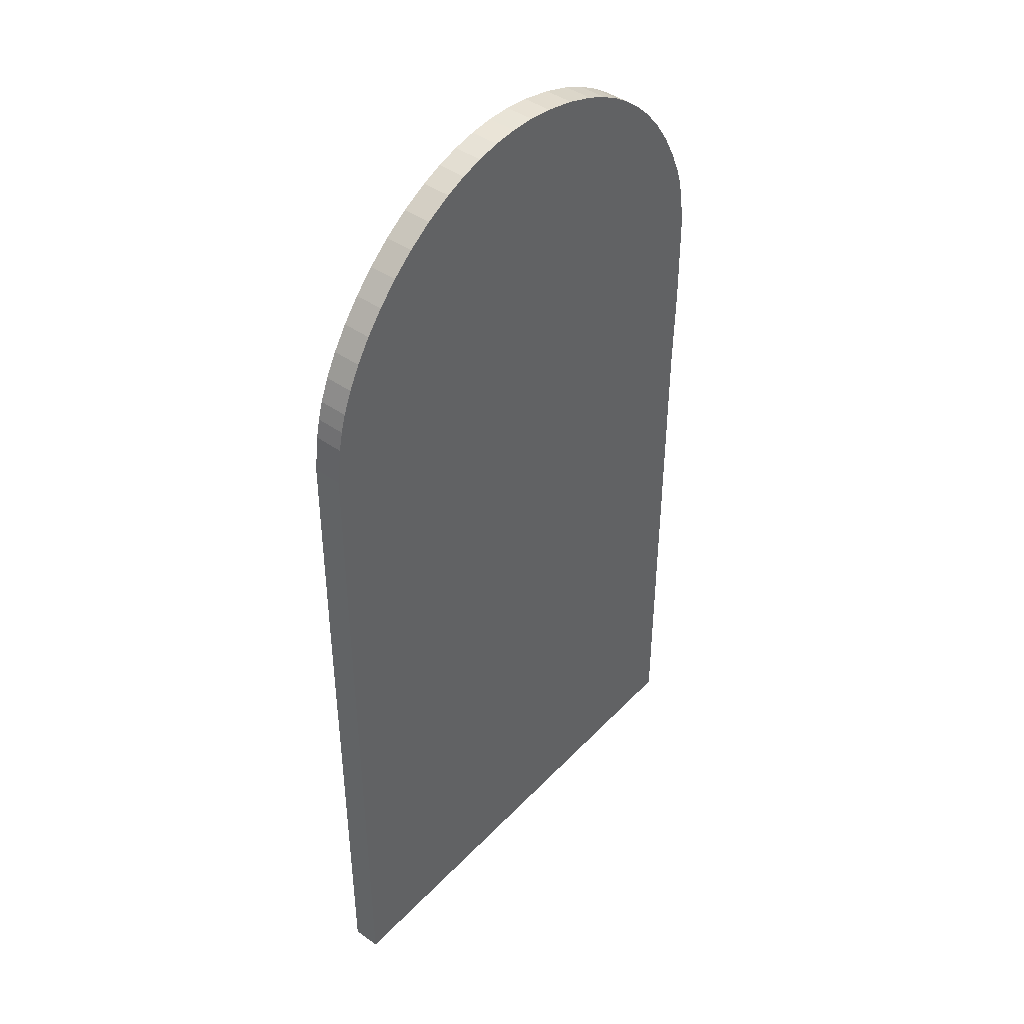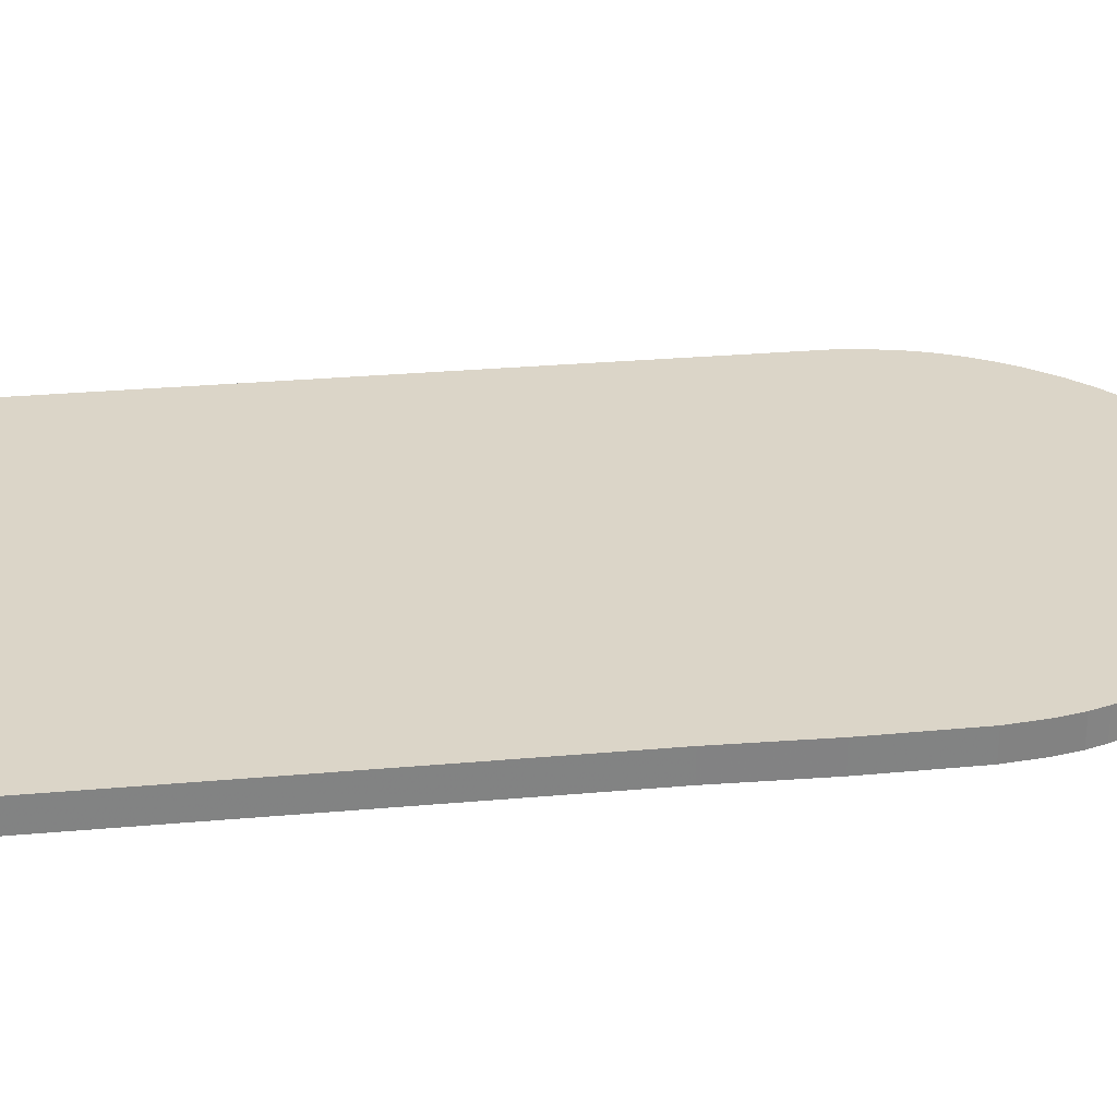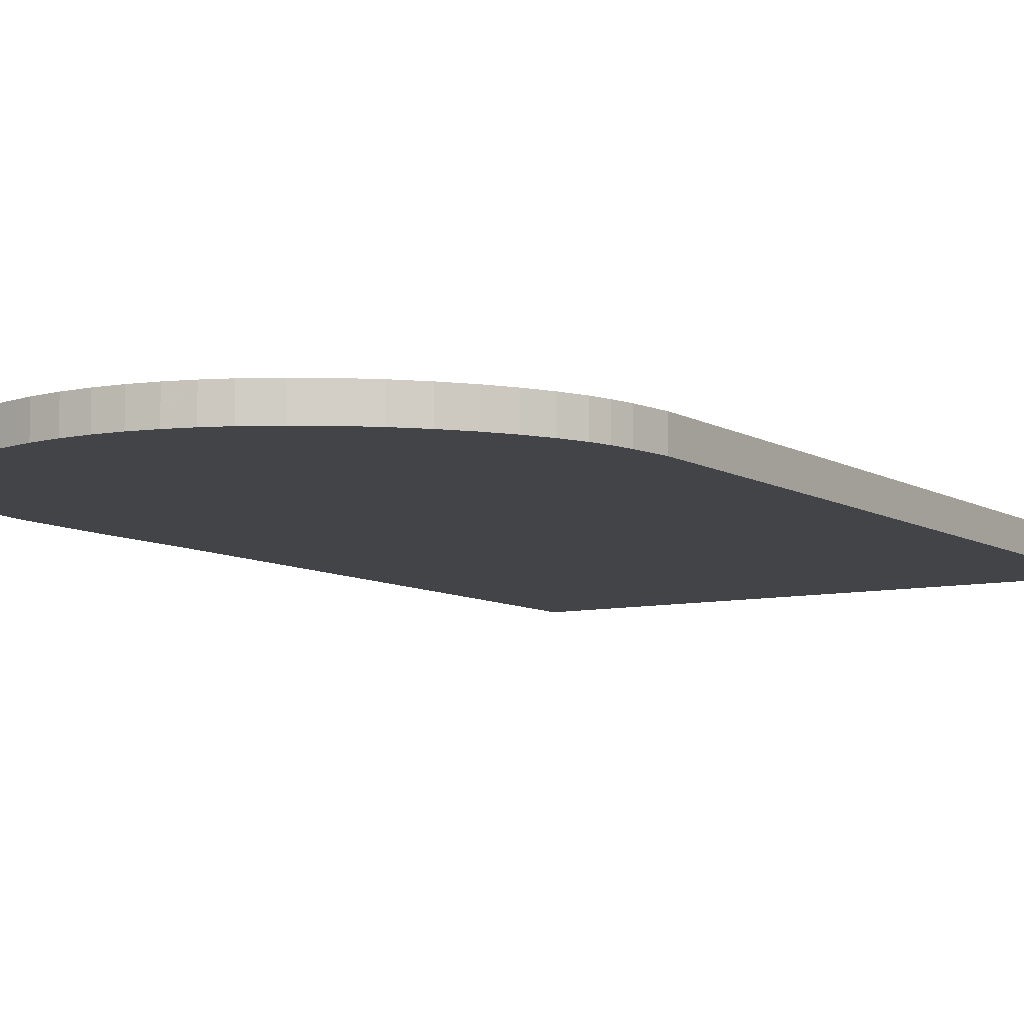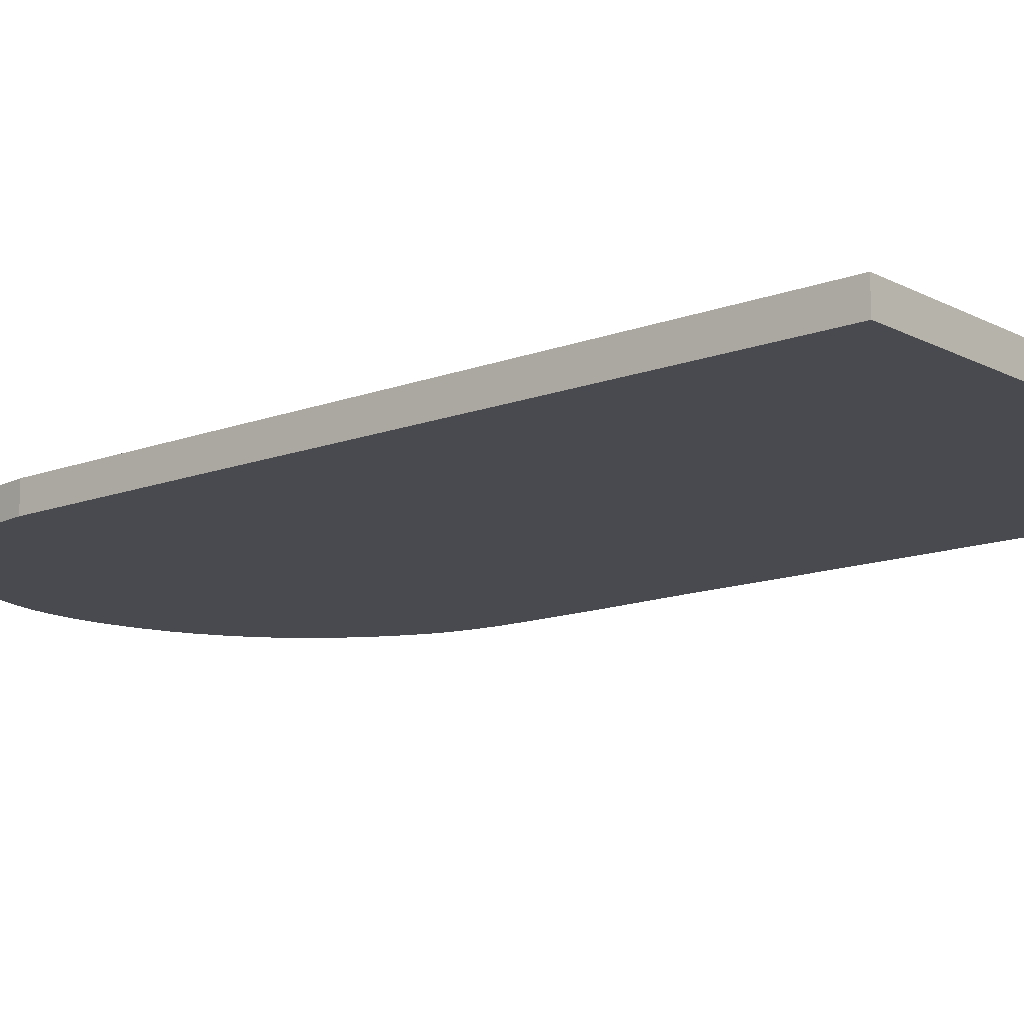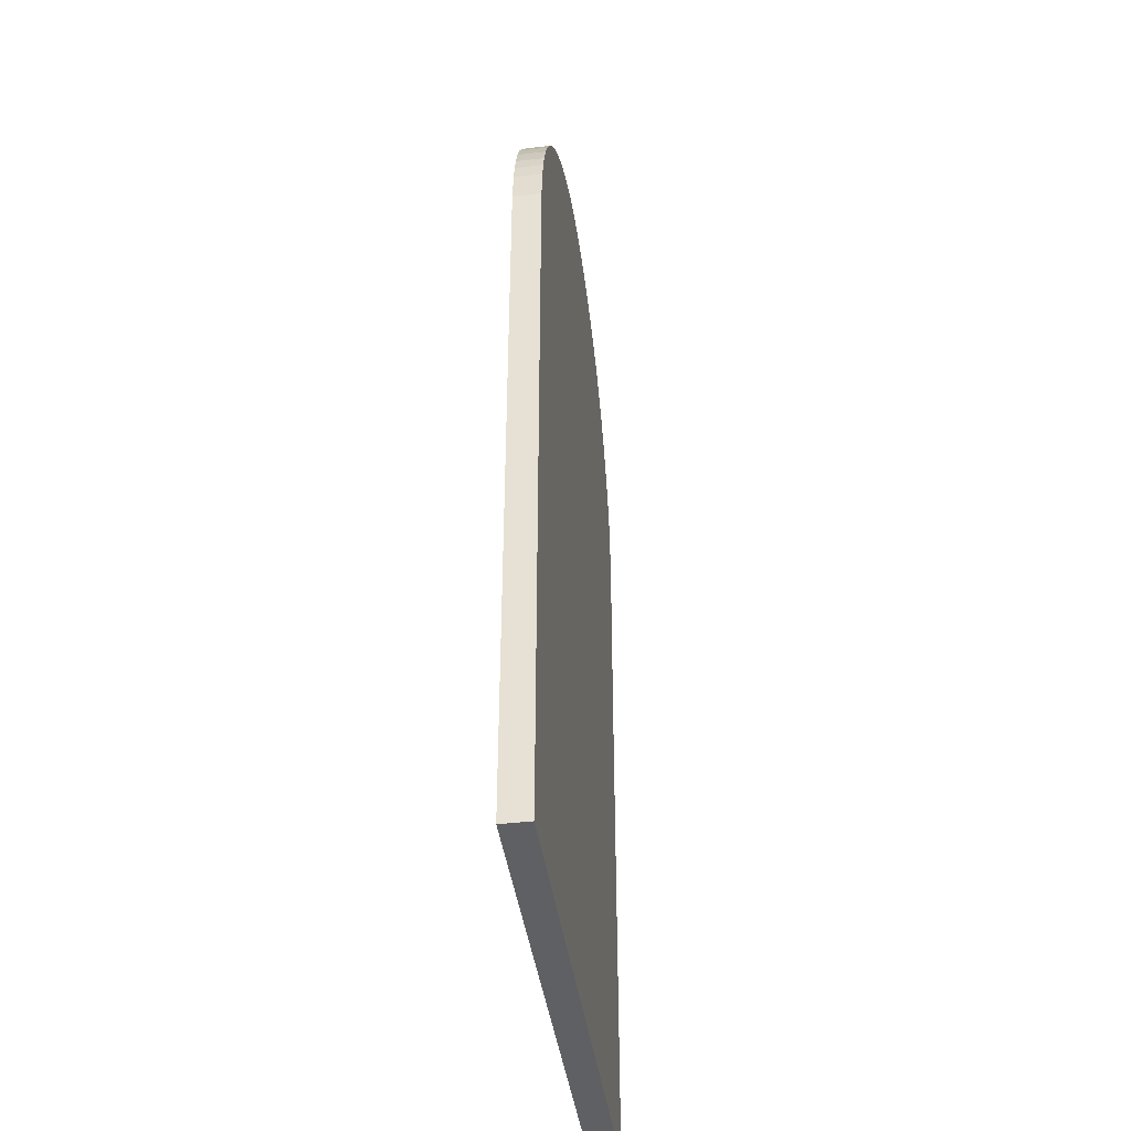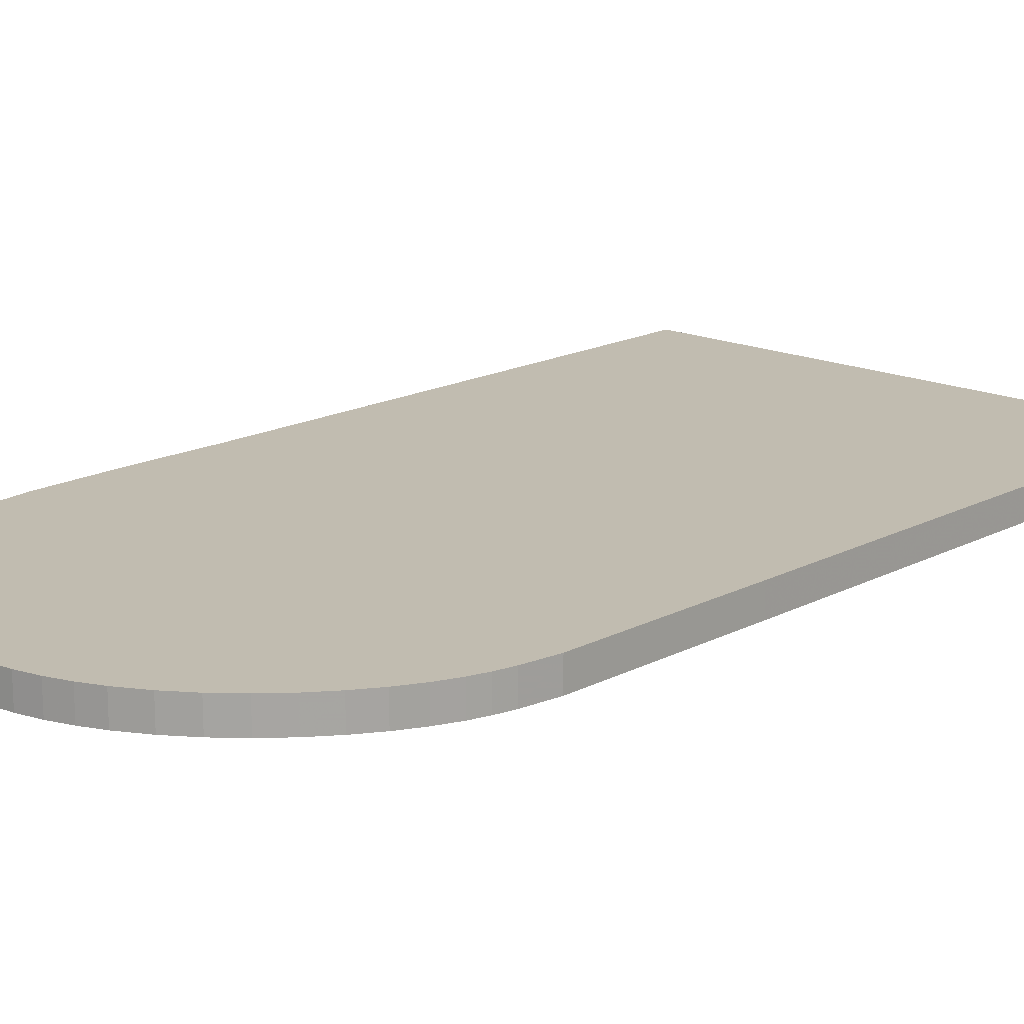
<metadata>
{"format":"obj","ext":"obj","renderer":"f3d","projection":"perspective","resolution":1024,"background":"white","views":[{"elev":43.7,"azim":-50.3,"up":"+Y"},{"elev":29.5,"azim":82.5,"up":"+Z"},{"elev":-8.1,"azim":-147.9,"up":"+Z"},{"elev":-13.5,"azim":-49.5,"up":"+Z"},{"elev":-42.1,"azim":-82.0,"up":"+Y"},{"elev":16.4,"azim":-137.3,"up":"+Z"}]}
</metadata>
<code>
v 2.263 2.279 -0.003953
v 2.273 2.672 -0.003953
v 2.269 3.071 -0.003953
v 2.252 3.219 -0.003953
v 2.231 3.315 -0.003953
v 2.209 3.384 -0.003953
v 2.159 3.499 -0.003953
v 2.101 3.606 -0.003953
v 2.034 3.705 -0.003953
v 1.958 3.797 -0.003953
v 1.891 3.863 -0.003953
v 1.817 3.924 -0.003953
v 1.738 3.979 -0.003953
v 1.652 4.027 -0.003953
v 1.56 4.068 -0.003953
v 1.436 4.109 -0.003953
v 1.301 4.139 -0.003953
v 1.193 4.152 -0.003953
v 1.088 4.153 -0.003953
v 0.9864 4.144 -0.003953
v 0.8888 4.125 -0.003953
v 0.7953 4.096 -0.003953
v 0.7062 4.06 -0.003953
v 0.5945 4.001 -0.003953
v 0.4915 3.93 -0.003953
v 0.3977 3.851 -0.003953
v 0.3138 3.765 -0.003953
v 0.2403 3.675 -0.003953
v 0.1778 3.581 -0.003953
v 0.1268 3.487 -0.003953
v 0.08786 3.393 -0.003953
v 0.06541 3.319 -0.003953
v 0.04802 3.239 -0.003953
v 0.02802 3.086 -0.003953
v 0.02494 2.234 -0.003953
v 0.02494 -0.01305 -0.003953
v 2.263 -0.01305 -0.003953
v 0.02494 -0.01305 -0.1238
v 0.02494 2.234 -0.1238
v 0.02802 3.086 -0.1238
v 0.04802 3.239 -0.1238
v 0.06541 3.319 -0.1238
v 0.08786 3.393 -0.1238
v 0.1268 3.487 -0.1238
v 0.1778 3.581 -0.1238
v 0.2403 3.675 -0.1238
v 0.3138 3.765 -0.1238
v 0.3977 3.851 -0.1238
v 0.4915 3.93 -0.1238
v 0.5945 4.001 -0.1238
v 0.7062 4.06 -0.1238
v 0.7953 4.096 -0.1238
v 0.8888 4.125 -0.1238
v 0.9864 4.144 -0.1238
v 1.088 4.153 -0.1238
v 1.193 4.152 -0.1238
v 1.301 4.139 -0.1238
v 1.436 4.109 -0.1238
v 1.56 4.068 -0.1238
v 1.652 4.027 -0.1238
v 1.738 3.979 -0.1238
v 1.817 3.924 -0.1238
v 1.891 3.863 -0.1238
v 1.958 3.797 -0.1238
v 2.034 3.705 -0.1238
v 2.101 3.606 -0.1238
v 2.159 3.499 -0.1238
v 2.209 3.384 -0.1238
v 2.231 3.315 -0.1238
v 2.252 3.219 -0.1238
v 2.269 3.071 -0.1238
v 2.273 2.672 -0.1238
v 2.263 2.279 -0.1238
v 2.263 -0.01305 -0.1238
v 0.02494 -0.01305 -0.003953
v 0.02494 -0.01305 -0.1238
v 2.263 -0.01305 -0.1238
v 2.263 -0.01305 -0.003953
v 0.02494 2.234 -0.003953
v 0.02494 2.234 -0.1238
v 0.02802 3.086 -0.003953
v 0.02802 3.086 -0.1238
v 0.04802 3.239 -0.003953
v 0.04802 3.239 -0.1238
v 0.06541 3.319 -0.003953
v 0.06541 3.319 -0.1238
v 0.08786 3.393 -0.003953
v 0.08786 3.393 -0.1238
v 0.1268 3.487 -0.003953
v 0.1268 3.487 -0.1238
v 0.1778 3.581 -0.003953
v 0.1778 3.581 -0.1238
v 0.2403 3.675 -0.003953
v 0.2403 3.675 -0.1238
v 0.3138 3.765 -0.003953
v 0.3138 3.765 -0.1238
v 0.3977 3.851 -0.003953
v 0.3977 3.851 -0.1238
v 0.4915 3.93 -0.003953
v 0.4915 3.93 -0.1238
v 0.5945 4.001 -0.003953
v 0.5945 4.001 -0.1238
v 0.7062 4.06 -0.003953
v 0.7062 4.06 -0.1238
v 0.7953 4.096 -0.003953
v 0.7953 4.096 -0.1238
v 0.8888 4.125 -0.003953
v 0.8888 4.125 -0.1238
v 0.9864 4.144 -0.003953
v 0.9864 4.144 -0.1238
v 1.088 4.153 -0.003953
v 1.088 4.153 -0.1238
v 1.193 4.152 -0.003953
v 1.193 4.152 -0.1238
v 1.301 4.139 -0.003953
v 1.301 4.139 -0.1238
v 1.436 4.109 -0.003953
v 1.436 4.109 -0.1238
v 1.56 4.068 -0.003953
v 1.56 4.068 -0.1238
v 1.652 4.027 -0.003953
v 1.652 4.027 -0.1238
v 1.738 3.979 -0.003953
v 1.738 3.979 -0.1238
v 1.817 3.924 -0.003953
v 1.817 3.924 -0.1238
v 1.891 3.863 -0.003953
v 1.891 3.863 -0.1238
v 1.958 3.797 -0.003953
v 1.958 3.797 -0.1238
v 2.034 3.705 -0.003953
v 2.034 3.705 -0.1238
v 2.101 3.606 -0.003953
v 2.101 3.606 -0.1238
v 2.159 3.499 -0.003953
v 2.159 3.499 -0.1238
v 2.209 3.384 -0.003953
v 2.209 3.384 -0.1238
v 2.231 3.315 -0.003953
v 2.231 3.315 -0.1238
v 2.252 3.219 -0.003953
v 2.252 3.219 -0.1238
v 2.269 3.071 -0.003953
v 2.269 3.071 -0.1238
v 2.273 2.672 -0.003953
v 2.273 2.672 -0.1238
v 2.263 2.279 -0.003953
v 2.263 2.279 -0.1238
f 76 77 78
f 80 76 75
f 81 82 80
f 84 82 81
f 86 84 83
f 88 86 85
f 89 90 88
f 92 90 89
f 94 92 91
f 96 94 93
f 98 96 95
f 99 100 98
f 102 100 99
f 103 104 102
f 106 104 103
f 108 106 105
f 110 108 107
f 112 110 109
f 114 112 111
f 116 114 113
f 117 118 116
f 120 118 117
f 122 120 119
f 124 122 121
f 126 124 123
f 128 126 125
f 130 128 127
f 132 130 129
f 134 132 131
f 136 134 133
f 138 136 135
f 140 138 137
f 142 140 139
f 144 142 141
f 146 144 143
f 148 146 145
f 77 148 147
f 48 65 66
f 33 34 28
f 75 76 78
f 79 80 75
f 79 81 80
f 83 84 81
f 85 86 83
f 87 88 85
f 87 89 88
f 91 92 89
f 93 94 91
f 95 96 93
f 97 98 95
f 97 99 98
f 101 102 99
f 101 103 102
f 105 106 103
f 107 108 105
f 109 110 107
f 111 112 109
f 113 114 111
f 115 116 113
f 115 117 116
f 119 120 117
f 121 122 119
f 123 124 121
f 125 126 123
f 127 128 125
f 129 130 127
f 131 132 129
f 133 134 131
f 135 136 133
f 137 138 135
f 139 140 137
f 141 142 139
f 143 144 141
f 145 146 143
f 147 148 145
f 78 77 147
f 69 70 68
f 67 47 66
f 59 60 65
f 61 62 63
f 63 64 61
f 60 64 65
f 57 52 56
f 53 54 55
f 55 56 53
f 48 59 65
f 49 58 48
f 9 26 8
f 45 41 44
f 43 44 42
f 7 4 6
f 74 38 39
f 40 46 67
f 73 74 39
f 71 72 40
f 58 49 50
f 70 67 68
f 46 47 67
f 58 59 48
f 40 41 46
f 41 45 46
f 67 71 40
f 72 73 39
f 72 39 40
f 64 60 61
f 58 50 57
f 44 41 42
f 51 52 57
f 50 51 57
f 56 52 53
f 70 71 67
f 47 48 66
f 13 10 11
f 7 3 4
f 1 35 37
f 34 2 3
f 3 7 34
f 30 31 32
f 32 33 30
f 26 16 25
f 21 18 19
f 22 18 21
f 20 21 19
f 26 27 8
f 33 29 30
f 14 10 13
f 12 13 11
f 23 24 17
f 8 27 7
f 15 16 26
f 2 34 35
f 34 7 28
f 15 9 14
f 27 28 7
f 4 5 6
f 23 17 22
f 15 26 9
f 33 28 29
f 1 2 35
f 9 10 14
f 16 24 25
f 17 18 22
f 35 36 37
f 24 16 17

</code>
